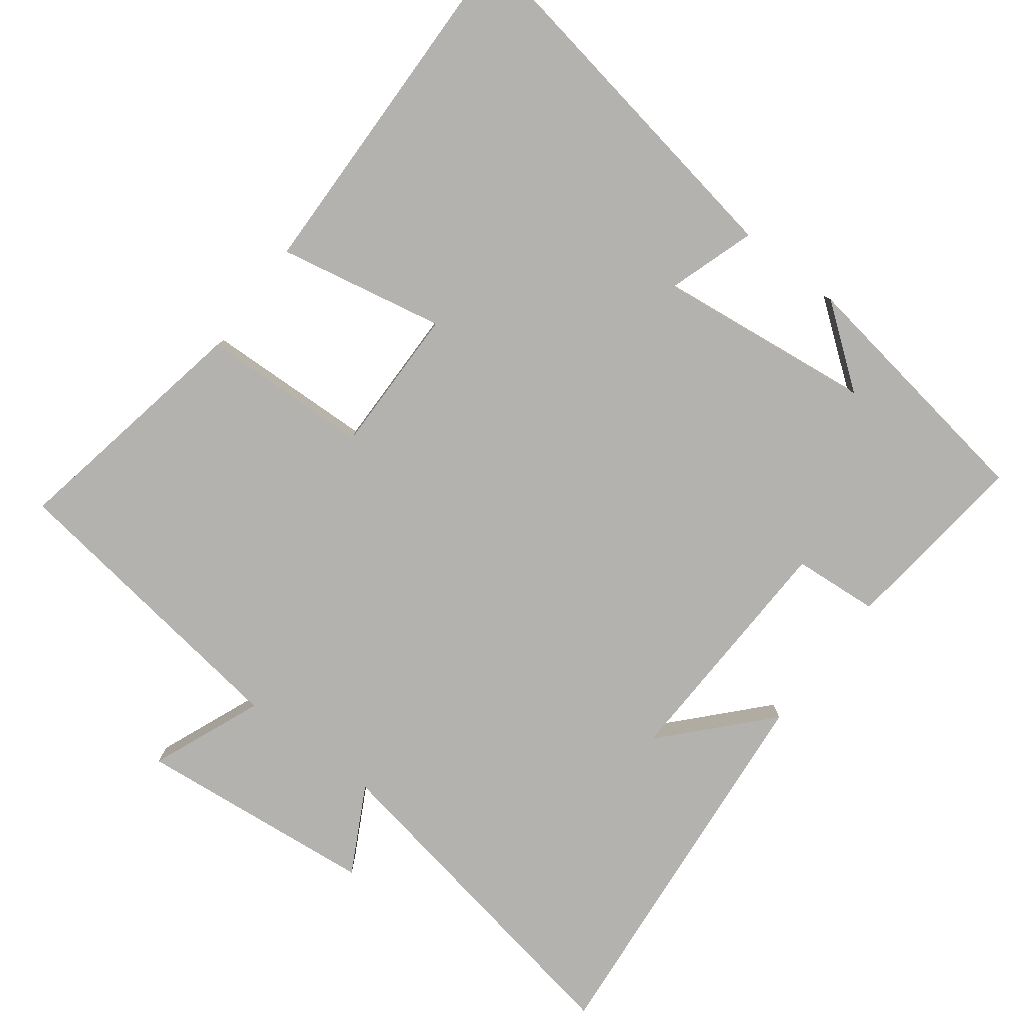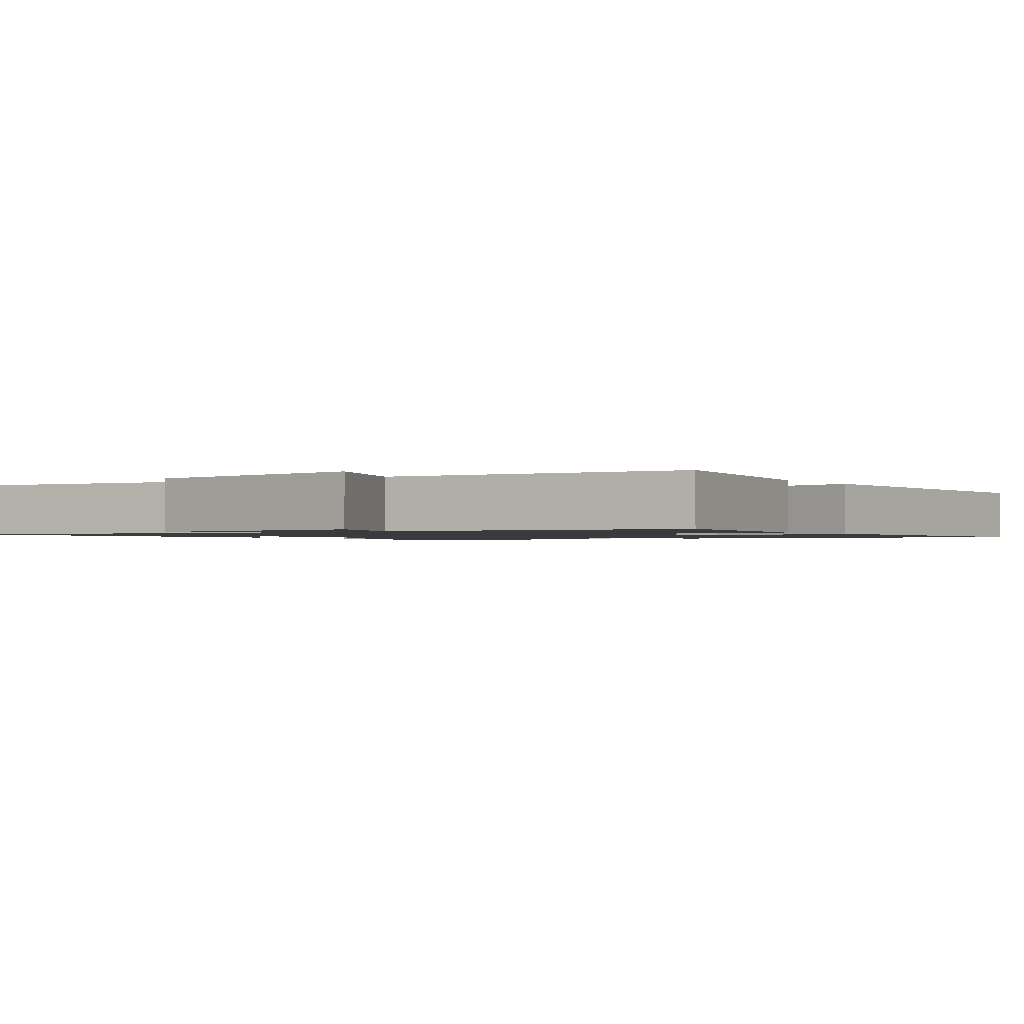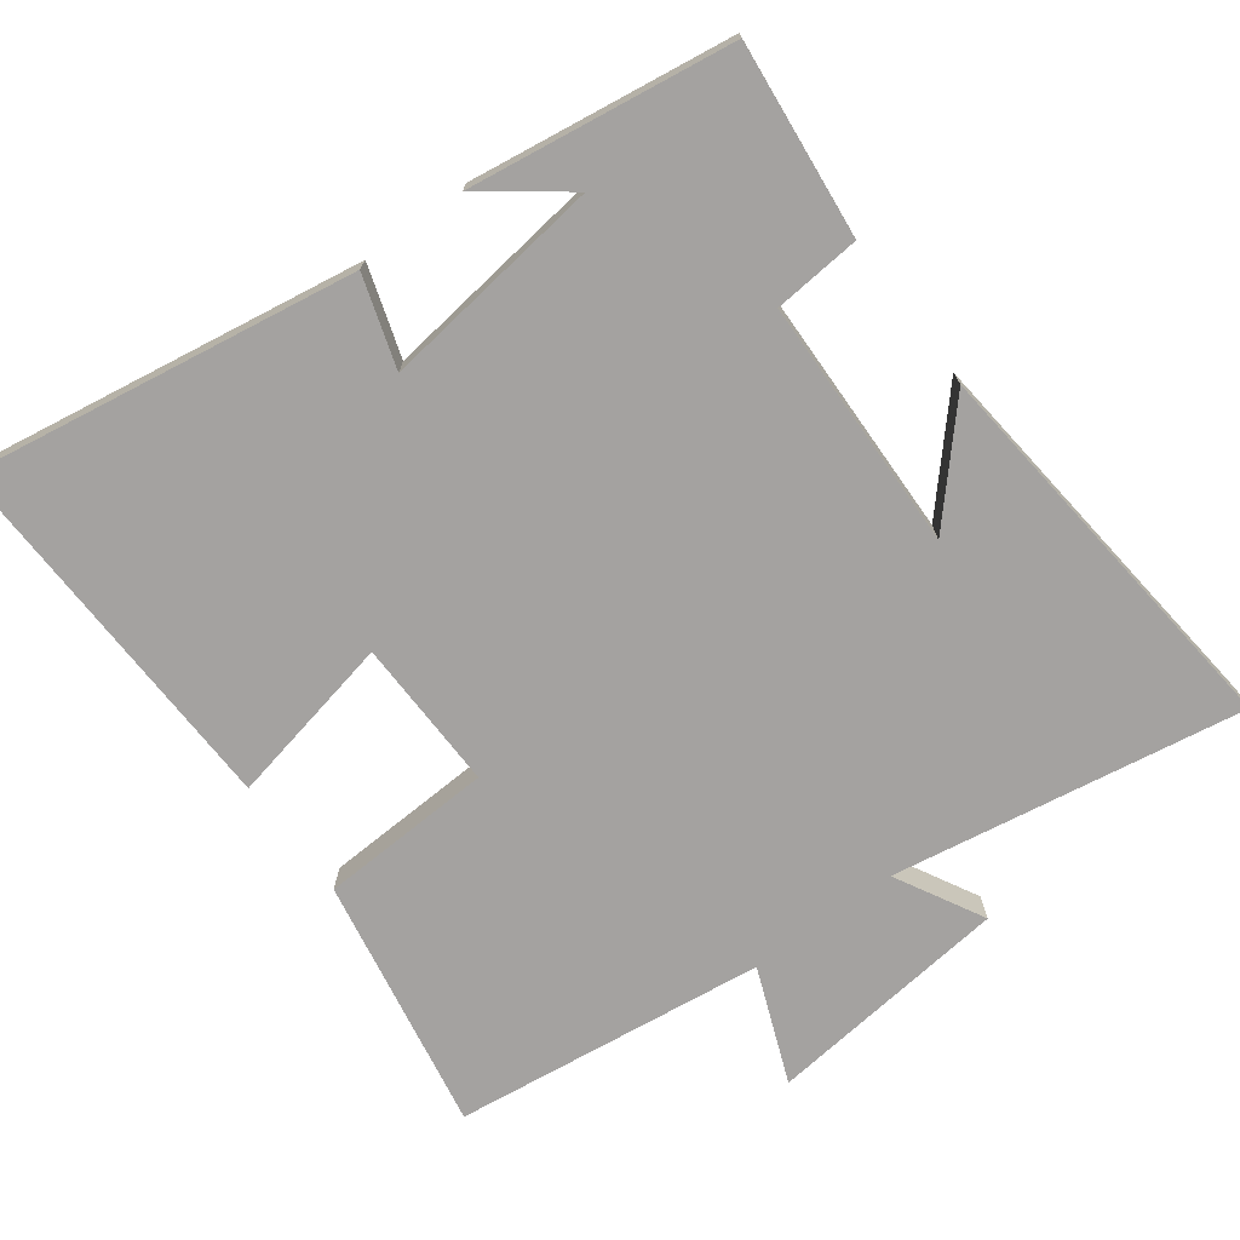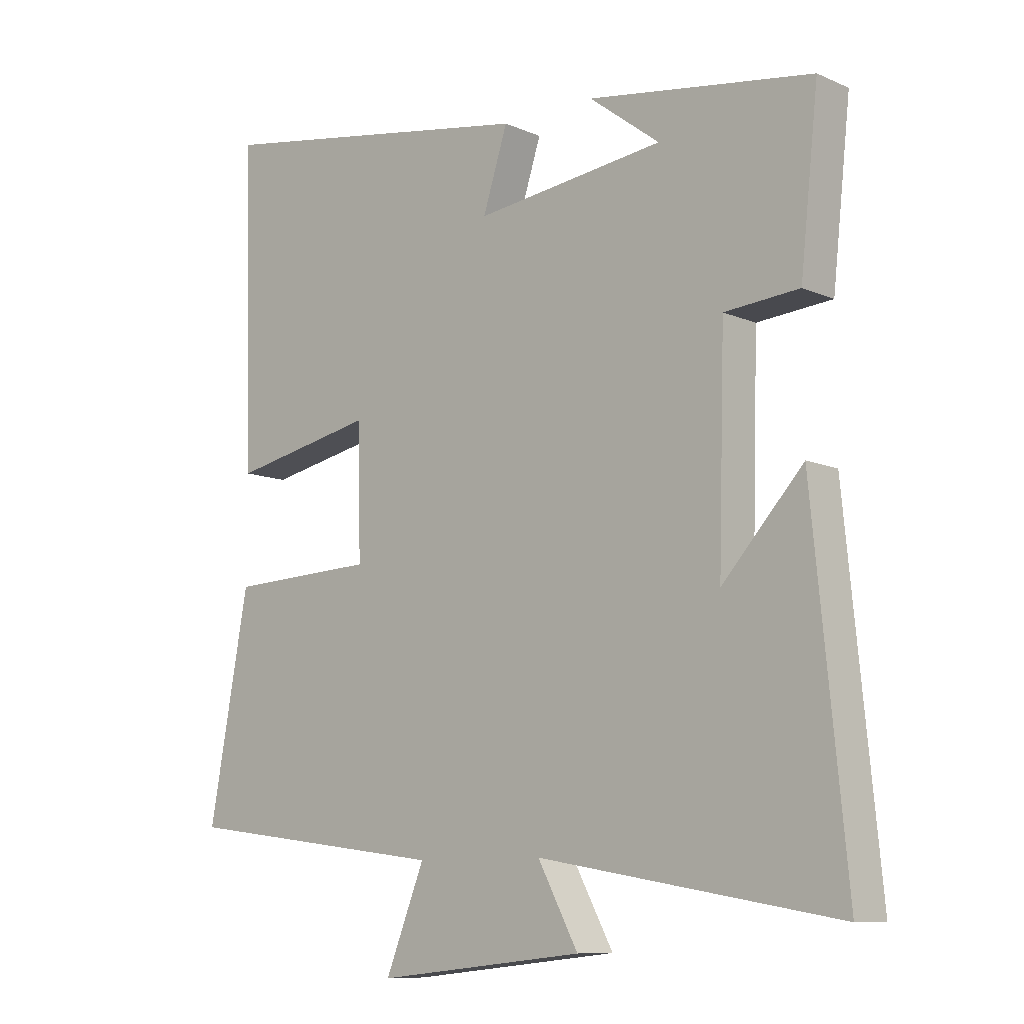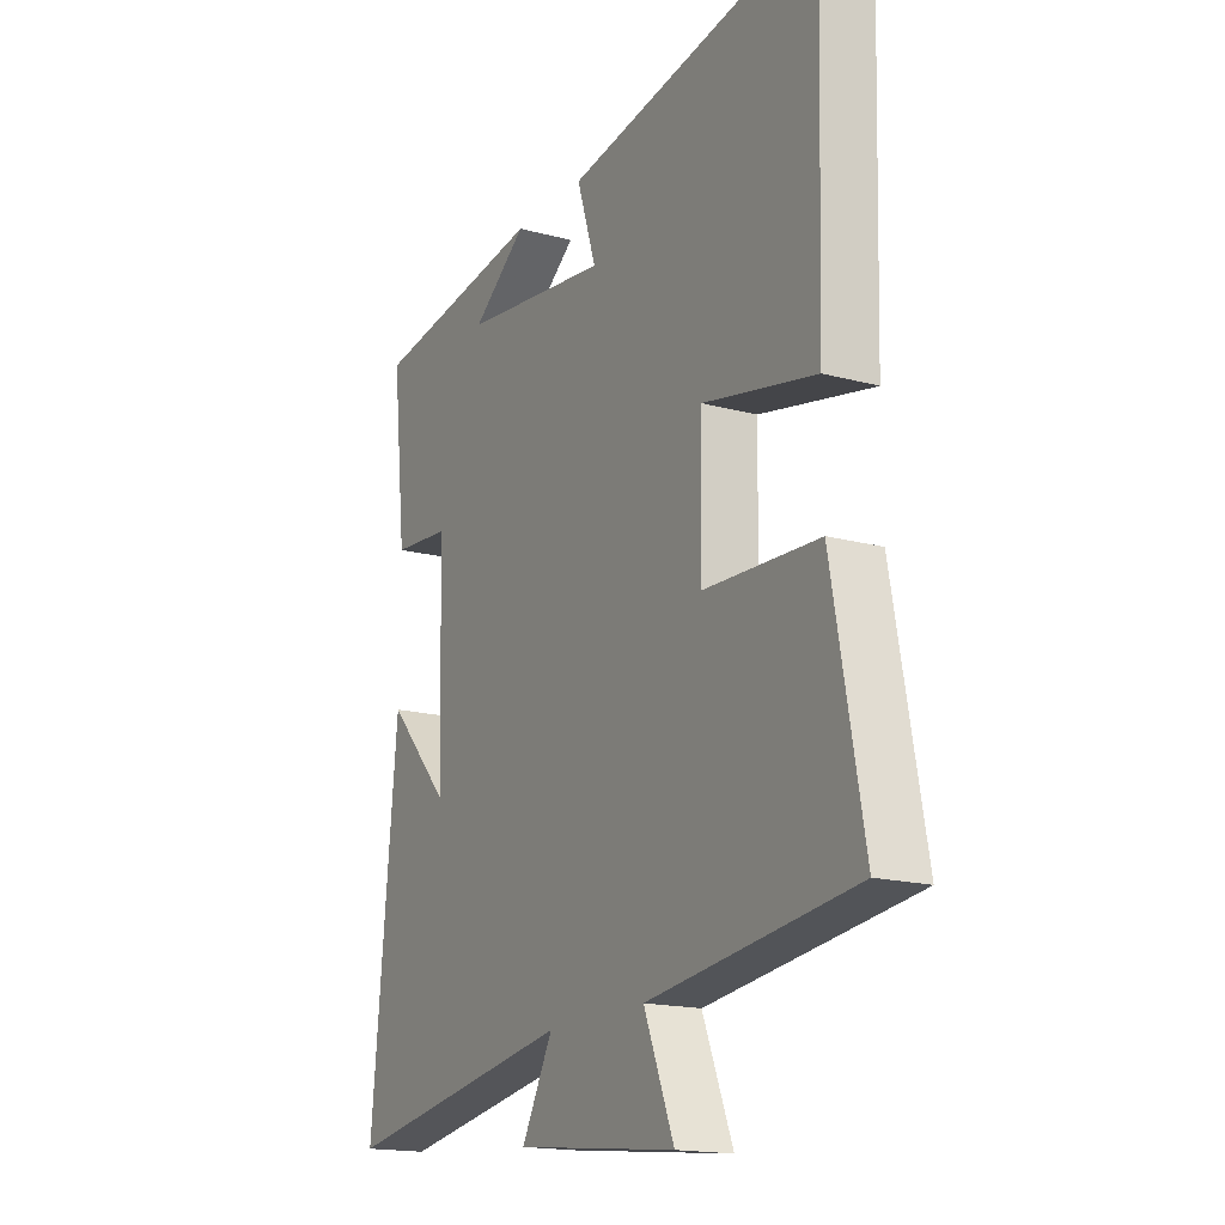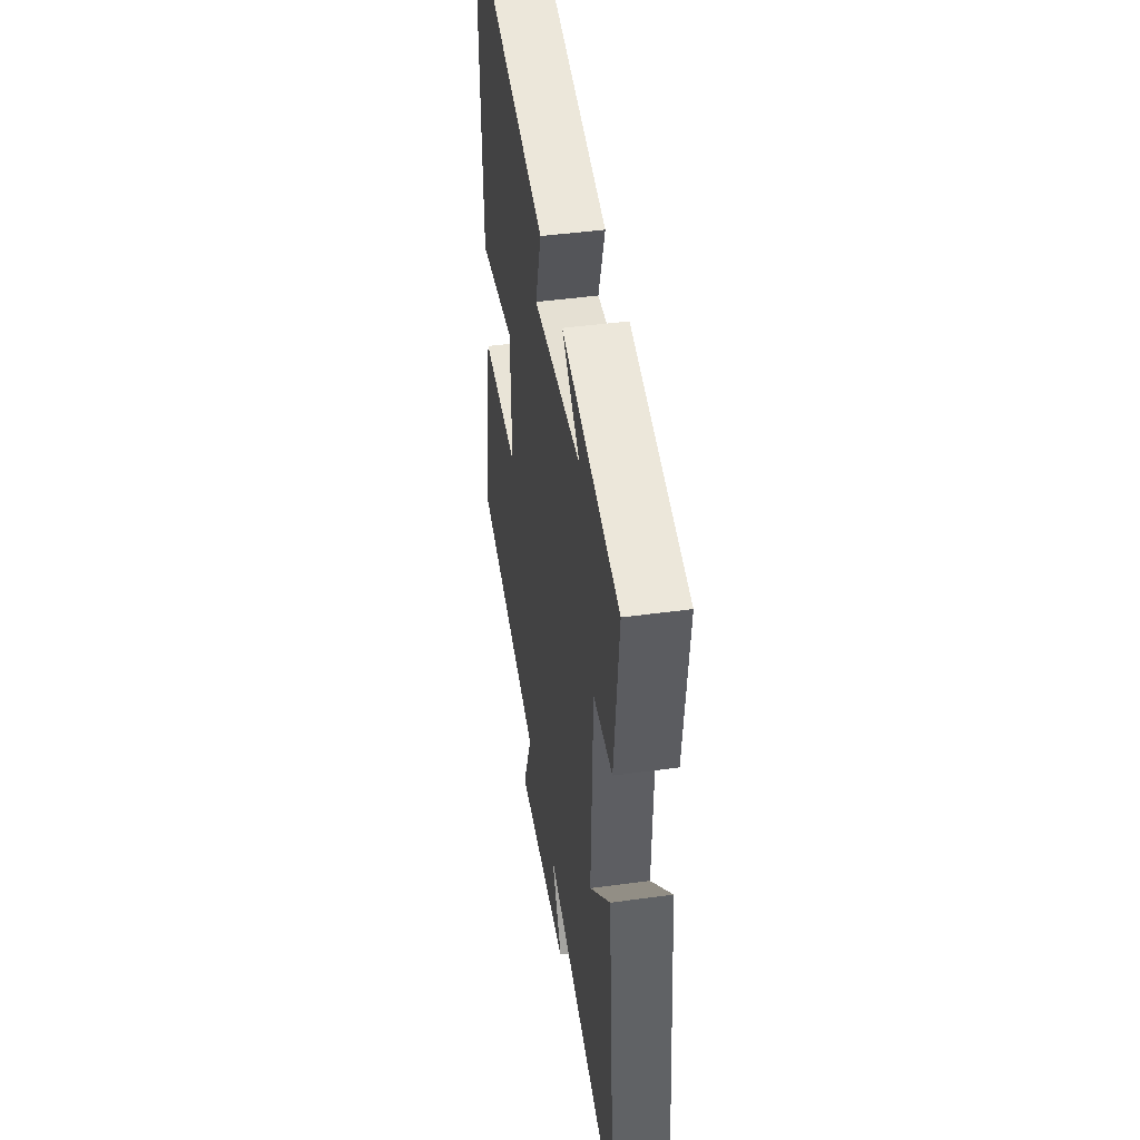
<metadata>
{"format":"obj","ext":"obj","renderer":"f3d","projection":"perspective","resolution":1024,"background":"white","views":[{"elev":-79.8,"azim":-37.5,"up":"+Y"},{"elev":-1.3,"azim":-144.6,"up":"+Y"},{"elev":-72.7,"azim":36.8,"up":"+Y"},{"elev":-9.7,"azim":41.8,"up":"+Z"},{"elev":-17.0,"azim":-118.7,"up":"+Z"},{"elev":45.7,"azim":81.1,"up":"+Z"}]}
</metadata>
<code>
v 0.554 0.07 -0.582
v 0.072 0.07 -0.5
v 0.137 0.07 -0.621
v -0.199 0.07 -0.657
v -0.136 0.07 -0.5
v -0.564 0.07 -0.445
v -0.5 0.07 -0.095
v -0.262 0.07 -0.085
v -0.266 0.07 0.123
v -0.5 0.07 0.075
v -0.515 0.07 0.587
v 0.015 0.07 0.5
v -0.025 0.07 0.376
v 0.281 0.07 0.414
v 0.167 0.07 0.5
v 0.529 0.07 0.447
v 0.5 0.07 0.18
v 0.38 0.07 0.17
v 0.37 0.07 -0.176
v 0.5 0.07 -0.034
v 0.554 0 -0.582
v 0.072 0 -0.5
v 0.137 0 -0.621
v -0.199 0 -0.657
v -0.136 0 -0.5
v -0.564 0 -0.445
v -0.5 0 -0.095
v -0.262 0 -0.085
v -0.266 0 0.123
v -0.5 0 0.075
v -0.515 0 0.587
v 0.015 0 0.5
v -0.025 0 0.376
v 0.281 0 0.414
v 0.167 0 0.5
v 0.529 0 0.447
v 0.5 0 0.18
v 0.38 0 0.17
v 0.37 0 -0.176
v 0.5 0 -0.034
f 19 20 1
f 16 17 18
f 14 15 16
f 14 16 18
f 13 14 18 19
f 11 12 13
f 10 11 13
f 9 10 13
f 19 1 2
f 13 19 2
f 9 13 2
f 8 9 2
f 7 8 2
f 6 7 2
f 5 6 2
f 2 3 4 5
f 21 40 39
f 38 37 36
f 36 35 34
f 38 36 34
f 39 38 34 33
f 33 32 31
f 33 31 30
f 33 30 29
f 22 21 39
f 22 39 33
f 22 33 29
f 22 29 28
f 22 28 27
f 22 27 26
f 22 26 25
f 25 24 23 22
f 1 21 22 2
f 2 22 23 3
f 3 23 24 4
f 4 24 25 5
f 5 25 26 6
f 6 26 27 7
f 7 27 28 8
f 8 28 29 9
f 9 29 30 10
f 10 30 31 11
f 11 31 32 12
f 12 32 33 13
f 13 33 34 14
f 14 34 35 15
f 15 35 36 16
f 16 36 37 17
f 17 37 38 18
f 18 38 39 19
f 19 39 40 20
f 20 40 21 1

</code>
